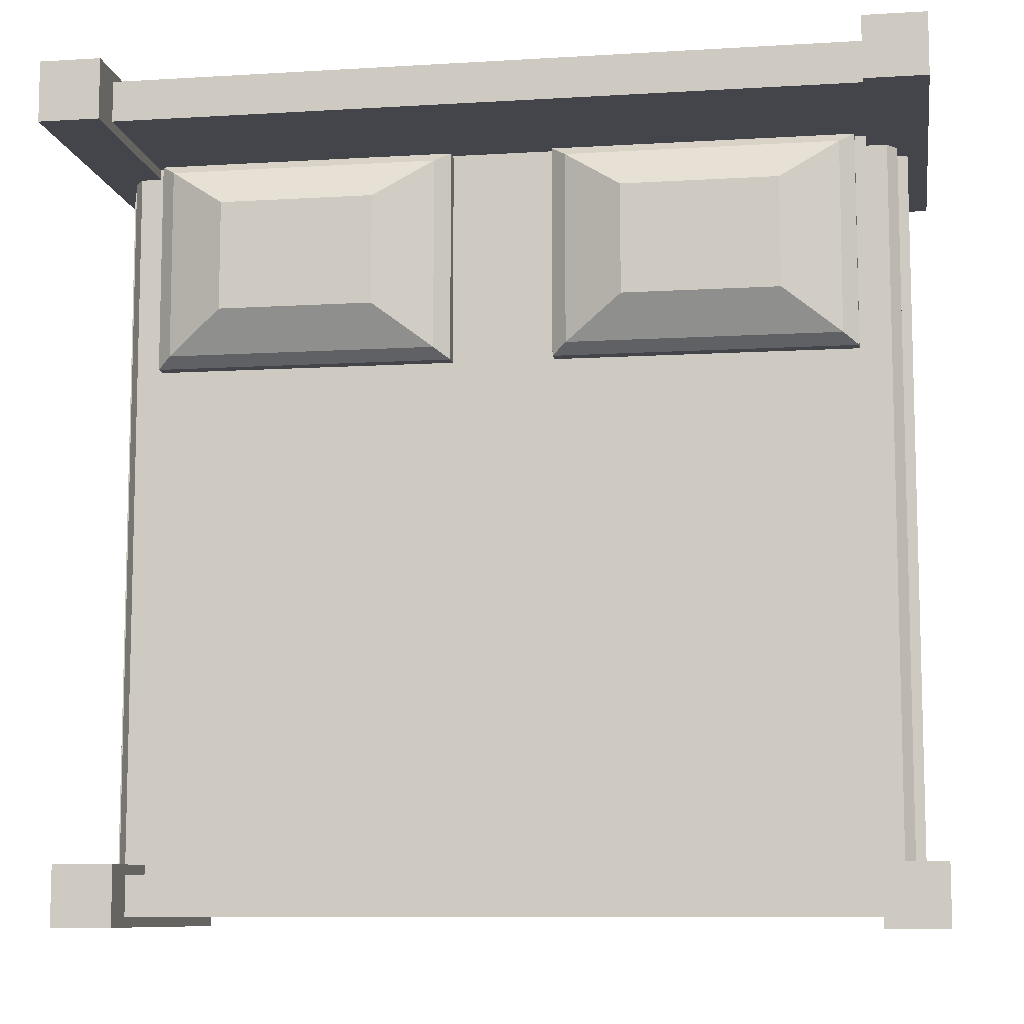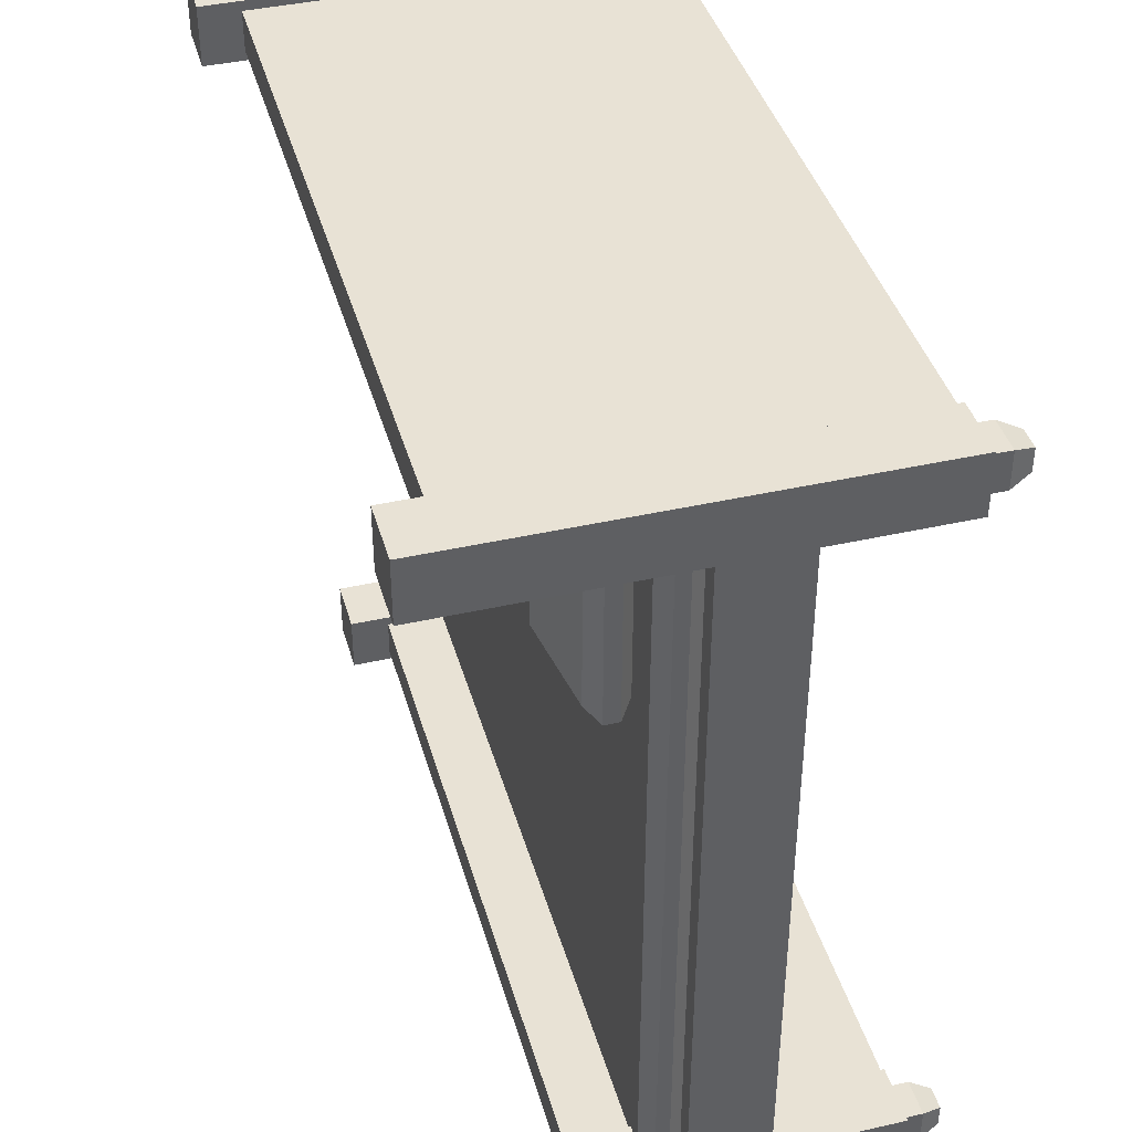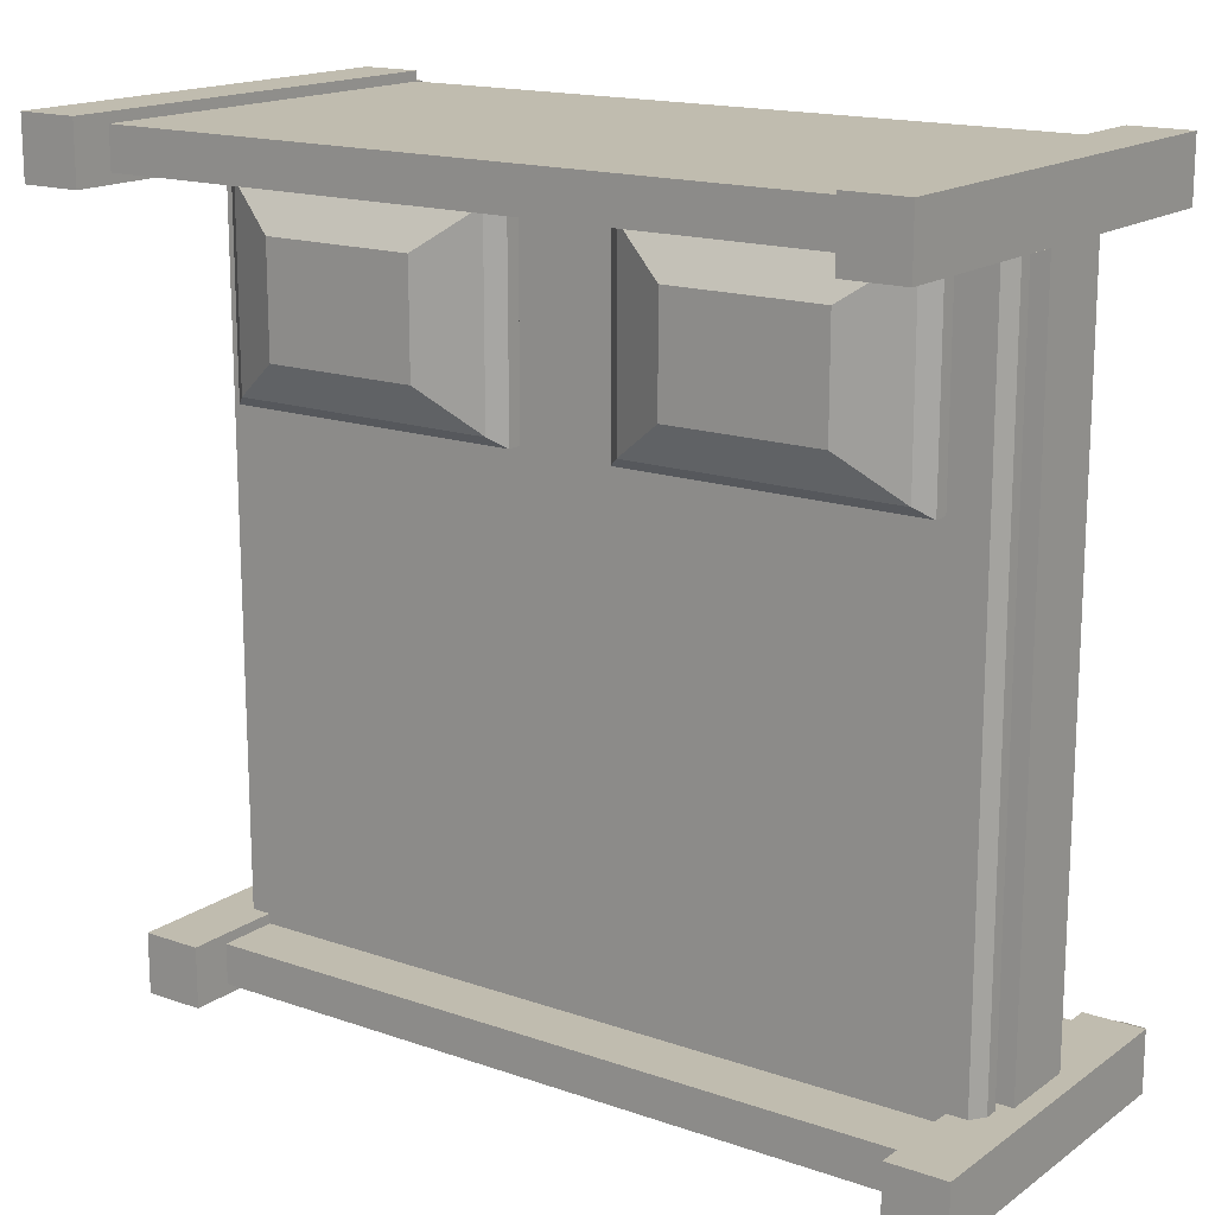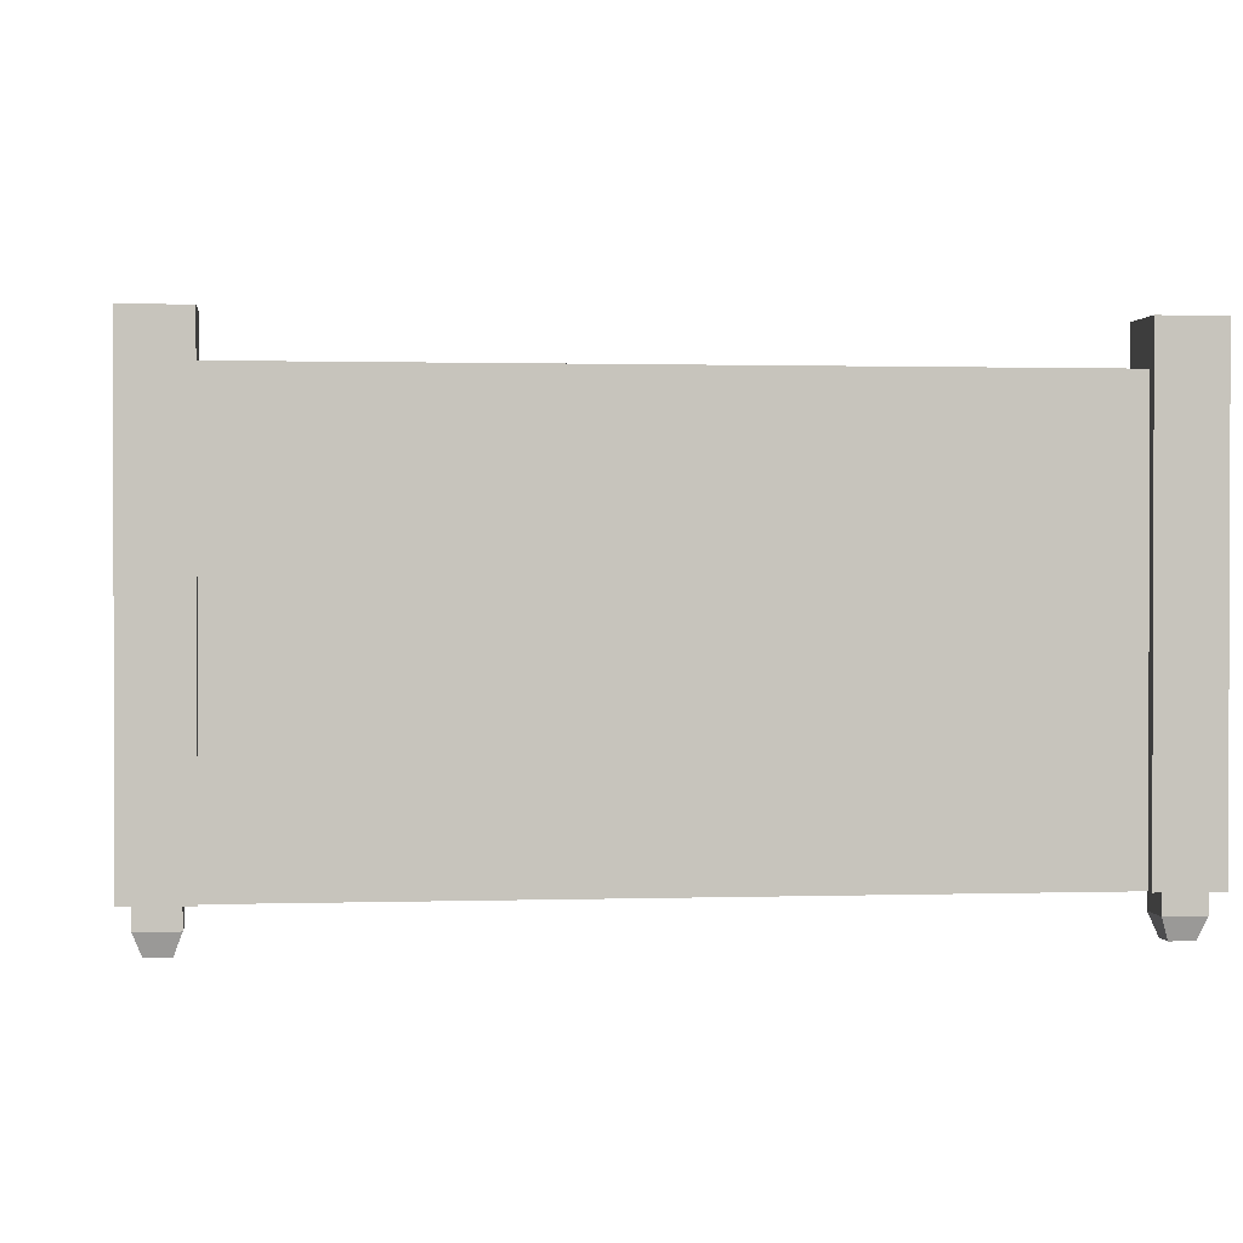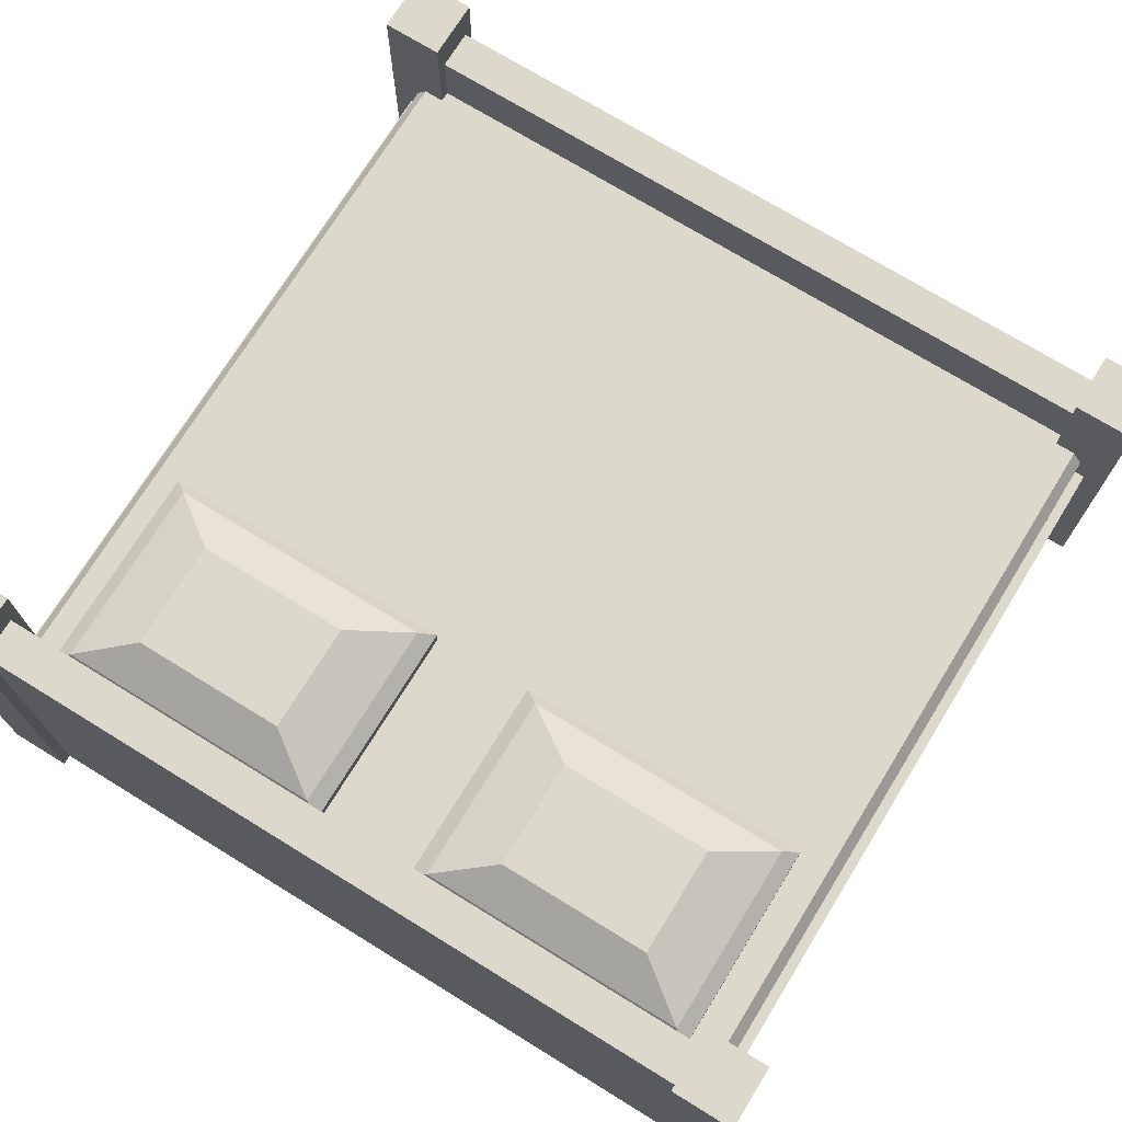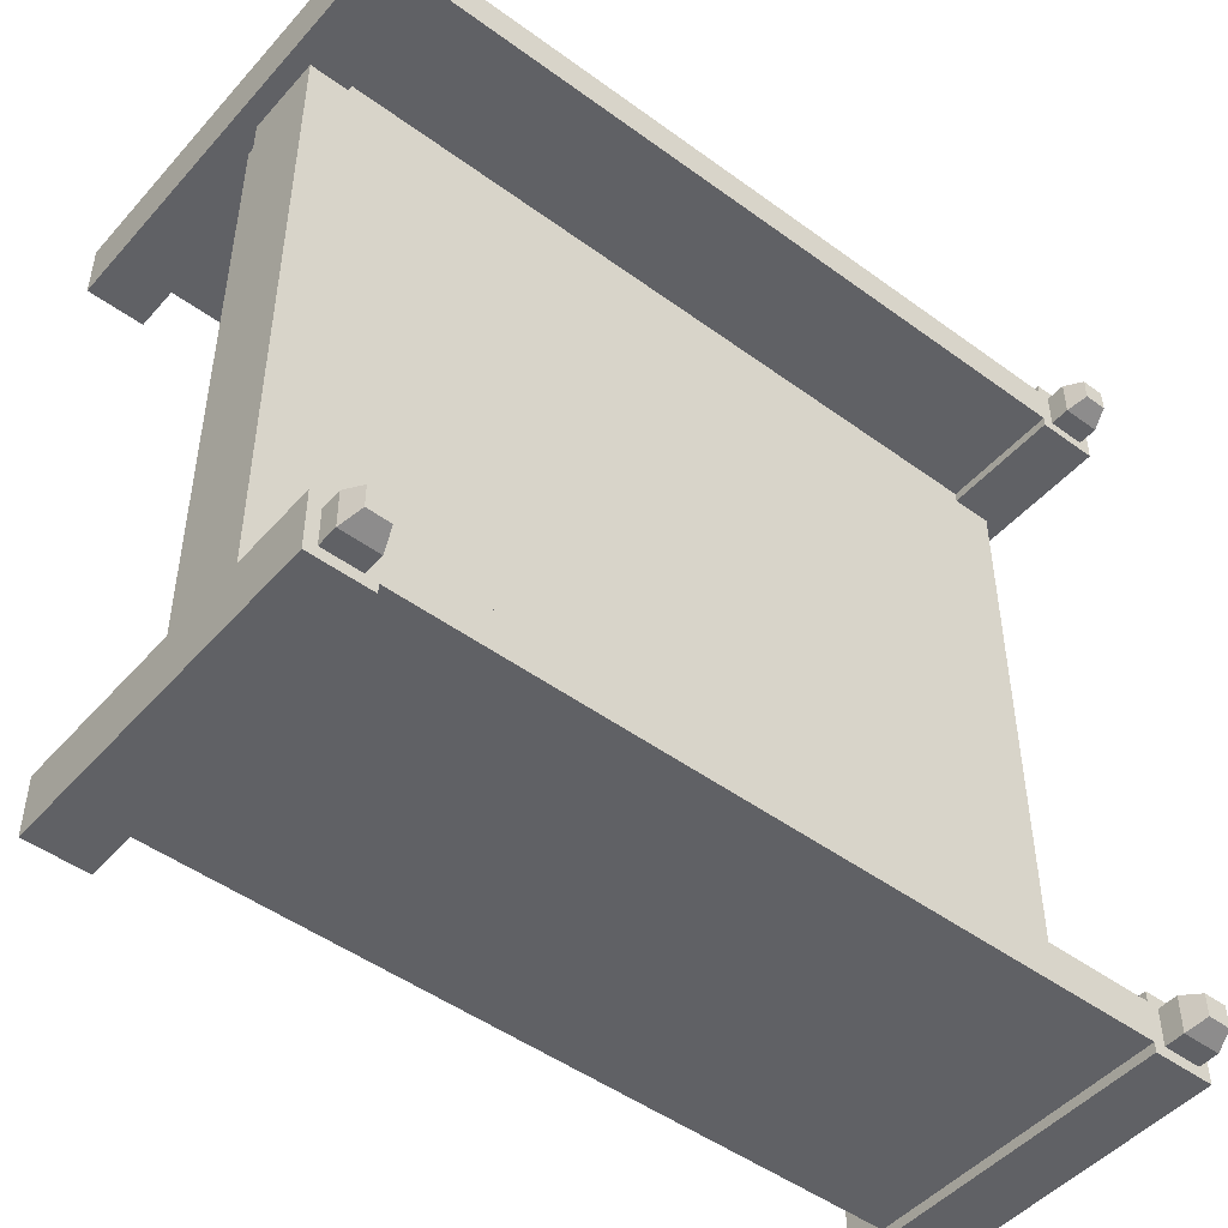
<metadata>
{"format":"obj","ext":"obj","renderer":"f3d","projection":"perspective","resolution":1024,"background":"white","views":[{"elev":-9.3,"azim":-170.9,"up":"+Z"},{"elev":40.8,"azim":-105.5,"up":"+Z"},{"elev":16.3,"azim":-144.5,"up":"+Z"},{"elev":1.1,"azim":-6.6,"up":"+Y"},{"elev":72.7,"azim":31.6,"up":"+Y"},{"elev":-48.3,"azim":-39.3,"up":"+Z"}]}
</metadata>
<code>
o Cube
v 1 0.2 2.8
v 1 -0.2 2.8
v 1 0.2 -0.8
v 1 -0.2 -0.8
v 3 0.2 2.8
v 3 -0.2 2.8
v 3 0.2 -0.8
v 3 -0.2 -0.8
v 1 -0.8 3
v 1 1.2 3
v 1 -0.8 2.8
v 1 1.2 2.8
v 3.1 0.9 -0.75
v 3.1 -0.8 -0.75
v 3.1 0.9 -1.05
v 3.1 -0.8 -1.05
v 3.1 -0.8 3.05
v 3.1 1.4 3.05
v 1 0.7 -0.8
v 1 -0.8 -0.8
v 3.1 -0.8 2.75
v 3.1 1.4 2.75
v 1 0.7 -1
v 1 -0.8 -1
v 2.8 0.7 -0.8
v 2.8 -0.8 -0.8
v 2.8 0.7 -1
v 2.8 -0.8 -1
v 2.9 0.2 2.8
v 2.9 0.2 -0.8
v 1 0.4 -0.8
v 2.9 0.4 -0.8
v 1 0.4 2.8
v 2.9 0.4 2.8
v 2.95 0.2667 -0.8
v 2.95 0.3333 -0.8
v 2.95 0.3333 2.8
v 2.95 0.2667 2.8
v 2.8 -0.8 -1.05
v 2.8 0.9 -1.05
v 2.8 -0.8 -0.75
v 2.8 0.9 -0.75
v 2.8 1.2 2.8
v 2.8 -0.8 2.8
v 2.8 1.2 3
v 2.8 -0.8 3
v 2.8 -0.8 3.05
v 2.8 1.4 3.05
v 2.8 -0.8 2.75
v 2.8 1.4 2.75
v 3.006 -1 -0.9564
v 3.043 -0.8 -0.9931
v 3.006 -1 -0.8436
v 3.043 -0.8 -0.8069
v 2.894 -1 -0.9564
v 2.857 -0.8 -0.9931
v 2.894 -1 -0.8436
v 2.857 -0.8 -0.8069
v 3.043 -0.9 -0.9931
v 3.043 -0.9 -0.8069
v 2.857 -0.9 -0.8069
v 2.857 -0.9 -0.9931
v 3.006 -1 2.956
v 3.043 -0.8 2.993
v 3.006 -1 2.844
v 3.043 -0.8 2.807
v 2.894 -1 2.956
v 2.857 -0.8 2.993
v 2.894 -1 2.844
v 2.857 -0.8 2.807
v 3.043 -0.9 2.993
v 3.043 -0.9 2.807
v 2.857 -0.9 2.807
v 2.857 -0.9 2.993
v 1.329 0.4 1.767
v 2.671 0.4 1.767
v 1.329 0.4 2.718
v 2.671 0.4 2.718
v 1.329 0.6 1.767
v 2.671 0.6 1.767
v 1.329 0.6 2.718
v 2.671 0.6 2.718
v 1.752 0.4 1.767
v 2.248 0.4 1.767
v 1.329 0.4 2.418
v 1.329 0.4 2.067
v 2.671 0.4 2.067
v 2.671 0.4 2.418
v 2.224 0.4 2.718
v 1.776 0.4 2.718
v 1.752 0.6 1.767
v 2.248 0.6 1.767
v 1.329 0.6 2.418
v 1.329 0.6 2.067
v 2.671 0.6 2.067
v 2.671 0.6 2.418
v 2.248 0.6 2.718
v 1.752 0.6 2.718
v 2.745 0.463 2.77
v 2.745 0.537 2.77
v 1.255 0.537 2.77
v 1.255 0.463 2.77
v 1.255 0.537 1.715
v 1.255 0.463 1.715
v 2.745 0.463 1.715
v 2.745 0.537 1.715
v 2.248 0.463 1.715
v 2.248 0.537 1.715
v 1.752 0.463 1.715
v 1.752 0.537 1.715
v 2.745 0.463 2.418
v 2.745 0.537 2.418
v 2.745 0.463 2.067
v 2.745 0.537 2.067
v 1.255 0.463 2.067
v 1.255 0.537 2.067
v 1.255 0.463 2.418
v 1.255 0.537 2.418
v 1.752 0.463 2.77
v 1.752 0.537 2.77
v 2.248 0.463 2.77
v 2.248 0.537 2.77
v 1.615 0.7289 2.515
v 1.615 0.7289 1.97
v 2.385 0.7289 2.515
v 2.385 0.7289 1.97
v -1 0.2 2.8
v -1 -0.2 2.8
v -1 0.2 -0.8
v -1 -0.2 -0.8
v -1.1 0.9 -0.75
v -1.1 0.9 -1.05
v -1.1 -0.8 3.05
v -1.1 1.4 3.05
v -1.1 -0.8 2.75
v -1.1 1.4 2.75
v -0.8 0.7 -0.8
v -0.8 -0.8 -0.8
v -0.8 0.7 -1
v -0.8 -0.8 -1
v -0.9 0.2 2.8
v -0.9 0.2 -0.8
v -0.9 0.4 -0.8
v -0.9 0.4 2.8
v -0.95 0.2667 -0.8
v -0.95 0.3333 -0.8
v -0.95 0.3333 2.8
v -0.95 0.2667 2.8
v -0.8 -0.8 -0.75
v -0.8 0.9 -0.75
v -0.8 1.2 2.8
v -0.8 -0.8 2.8
v -0.8 1.2 3
v -0.8 -0.8 3
v -0.8 -0.8 3.05
v -0.8 1.4 3.05
v -0.8 -0.8 2.75
v -0.8 1.4 2.75
v -1.006 -1 -0.9564
v -1.043 -0.8 -0.9931
v -1.043 -0.8 -0.8069
v -0.8936 -1 -0.8436
v -0.8569 -0.8 -0.8069
v -1.043 -0.9 -0.8069
v -0.8569 -0.9 -0.9931
v -1.006 -1 2.956
v -1.043 -0.8 2.993
v -1.006 -1 2.844
v -1.043 -0.8 2.807
v -0.8936 -1 2.956
v -0.8569 -0.8 2.993
v -0.8936 -1 2.844
v -0.8569 -0.8 2.807
v -1.043 -0.9 2.993
v -1.043 -0.9 2.807
v -0.8569 -0.9 2.807
v -0.8569 -0.9 2.993
v 0.6712 0.4 1.767
v -0.6712 0.4 1.767
v 0.6712 0.4 2.718
v -0.6712 0.4 2.718
v 0.6712 0.6 1.767
v -0.6712 0.6 1.767
v 0.6712 0.6 2.718
v -0.6712 0.6 2.718
v 0.2483 0.4 1.767
v -0.2483 0.4 1.767
v 0.6712 0.4 2.418
v 0.6712 0.4 2.067
v -0.6712 0.4 2.067
v -0.6712 0.4 2.418
v -0.2237 0.4 2.718
v 0.2237 0.4 2.718
v 0.2483 0.6 1.767
v -0.2483 0.6 1.767
v 0.6712 0.6 2.418
v 0.6712 0.6 2.067
v -0.6712 0.6 2.067
v -0.6712 0.6 2.418
v -0.2483 0.6 2.718
v 0.2483 0.6 2.718
v -0.7449 0.463 2.77
v -0.7449 0.537 2.77
v 0.7449 0.537 2.77
v 0.7449 0.463 2.77
v 0.7449 0.537 1.715
v 0.7449 0.463 1.715
v -0.7449 0.463 1.715
v -0.7449 0.537 1.715
v -0.2483 0.463 1.715
v -0.2483 0.537 1.715
v 0.2483 0.463 1.715
v 0.2483 0.537 1.715
v -0.7449 0.463 2.418
v -0.7449 0.537 2.418
v -0.7449 0.463 2.067
v -0.7449 0.537 2.067
v 0.7449 0.463 2.067
v 0.7449 0.537 2.067
v 0.7449 0.463 2.418
v 0.7449 0.537 2.418
v 0.2483 0.463 2.77
v 0.2483 0.537 2.77
v -0.2483 0.463 2.77
v -0.2483 0.537 2.77
v 0.3845 0.7289 2.515
v 0.3845 0.7289 1.97
v -0.3845 0.7289 2.515
v -0.3845 0.7289 1.97
v -1.1 -0.8 -0.75
v -1.1 -0.8 -1.05
v -0.8 -0.8 -1.05
v -0.8 0.9 -1.05
v -1.006 -1 -0.8436
v -0.8936 -1 -0.9564
v -0.8569 -0.8 -0.9931
v -1.043 -0.9 -0.9931
v -0.8569 -0.9 -0.8069
f 1 5 7 3
f 8 7 5 6
f 6 2 4 8
f 9 10 45 46
f 44 11 9 46
f 12 43 45 10
f 17 18 22 21
f 21 22 50 49
f 42 13 15 40
f 14 41 39 16
f 39 40 15 16
f 41 42 40 39
f 49 50 48 47
f 14 13 42 41
f 47 48 18 17
f 16 15 13 14
f 21 49 47 17
f 19 25 27 23
f 26 20 24 28
f 50 22 18 48
f 24 23 27 28
f 26 25 19 20
f 44 43 12 11
f 1 127 129 3
f 130 129 127 128
f 128 2 4 130
f 9 10 153 154
f 152 11 9 154
f 12 151 153 10
f 133 134 136 135
f 135 136 158 157
f 150 131 132 233
f 230 149 232 231
f 232 233 132 231
f 149 150 233 232
f 157 158 156 155
f 230 131 150 149
f 155 156 134 133
f 231 132 131 230
f 135 157 155 133
f 19 137 139 23
f 138 20 24 140
f 158 136 134 156
f 24 23 139 140
f 138 137 19 20
f 152 151 12 11
f 33 34 32 31
f 37 36 32 34
f 29 30 35 38
f 38 35 36 37
f 126 95 80
f 122 100 82 97
f 118 101 81 93
f 114 106 80 95
f 110 103 79 91
f 106 108 92 80
f 108 110 91 92
f 76 84 107 105
f 105 107 108 106
f 84 83 109 107
f 107 109 110 108
f 83 75 104 109
f 109 104 103 110
f 100 112 96 82
f 112 114 95 96
f 78 88 111 99
f 99 111 112 100
f 88 87 113 111
f 111 113 114 112
f 87 76 105 113
f 113 105 106 114
f 103 116 94 79
f 116 118 93 94
f 75 86 115 104
f 104 115 116 103
f 86 85 117 115
f 115 117 118 116
f 85 77 102 117
f 117 102 101 118
f 101 120 98 81
f 120 122 97 98
f 77 90 119 102
f 102 119 120 101
f 90 89 121 119
f 119 121 122 120
f 89 78 99 121
f 121 99 100 122
f 94 124 79
f 124 126 92 91
f 81 123 93
f 93 123 124 94
f 98 97 125 123
f 123 125 126 124
f 97 82 125
f 125 96 95 126
f 80 92 126
f 125 82 96
f 79 124 91
f 123 81 98
f 33 144 143 31
f 147 146 143 144
f 141 142 145 148
f 148 145 146 147
f 229 198 183
f 225 203 185 200
f 221 204 184 196
f 217 209 183 198
f 213 206 182 194
f 209 211 195 183
f 211 213 194 195
f 179 187 210 208
f 208 210 211 209
f 187 186 212 210
f 210 212 213 211
f 186 178 207 212
f 212 207 206 213
f 203 215 199 185
f 215 217 198 199
f 181 191 214 202
f 202 214 215 203
f 191 190 216 214
f 214 216 217 215
f 190 179 208 216
f 216 208 209 217
f 206 219 197 182
f 219 221 196 197
f 178 189 218 207
f 207 218 219 206
f 189 188 220 218
f 218 220 221 219
f 188 180 205 220
f 220 205 204 221
f 204 223 201 184
f 223 225 200 201
f 180 193 222 205
f 205 222 223 204
f 193 192 224 222
f 222 224 225 223
f 192 181 202 224
f 224 202 203 225
f 197 227 182
f 227 229 195 194
f 184 226 196
f 196 226 227 197
f 201 200 228 226
f 226 228 229 227
f 200 185 228
f 228 199 198 229
f 183 195 229
f 228 185 199
f 182 227 194
f 226 184 201
f 59 52 54 60
f 60 54 58 61
f 61 58 56 62
f 62 56 52 59
f 53 57 55 51
f 55 62 59 51
f 57 61 62 55
f 53 60 61 57
f 51 59 60 53
f 71 64 66 72
f 72 66 70 73
f 73 70 68 74
f 74 68 64 71
f 65 69 67 63
f 67 74 71 63
f 69 73 74 67
f 65 72 73 69
f 63 71 72 65
f 237 160 161 164
f 164 161 163 238
f 238 163 236 165
f 165 236 160 237
f 234 162 235 159
f 235 165 237 159
f 162 238 165 235
f 234 164 238 162
f 159 237 164 234
f 174 167 169 175
f 175 169 173 176
f 176 173 171 177
f 177 171 167 174
f 168 172 170 166
f 170 177 174 166
f 172 176 177 170
f 168 175 176 172
f 166 174 175 168

</code>
